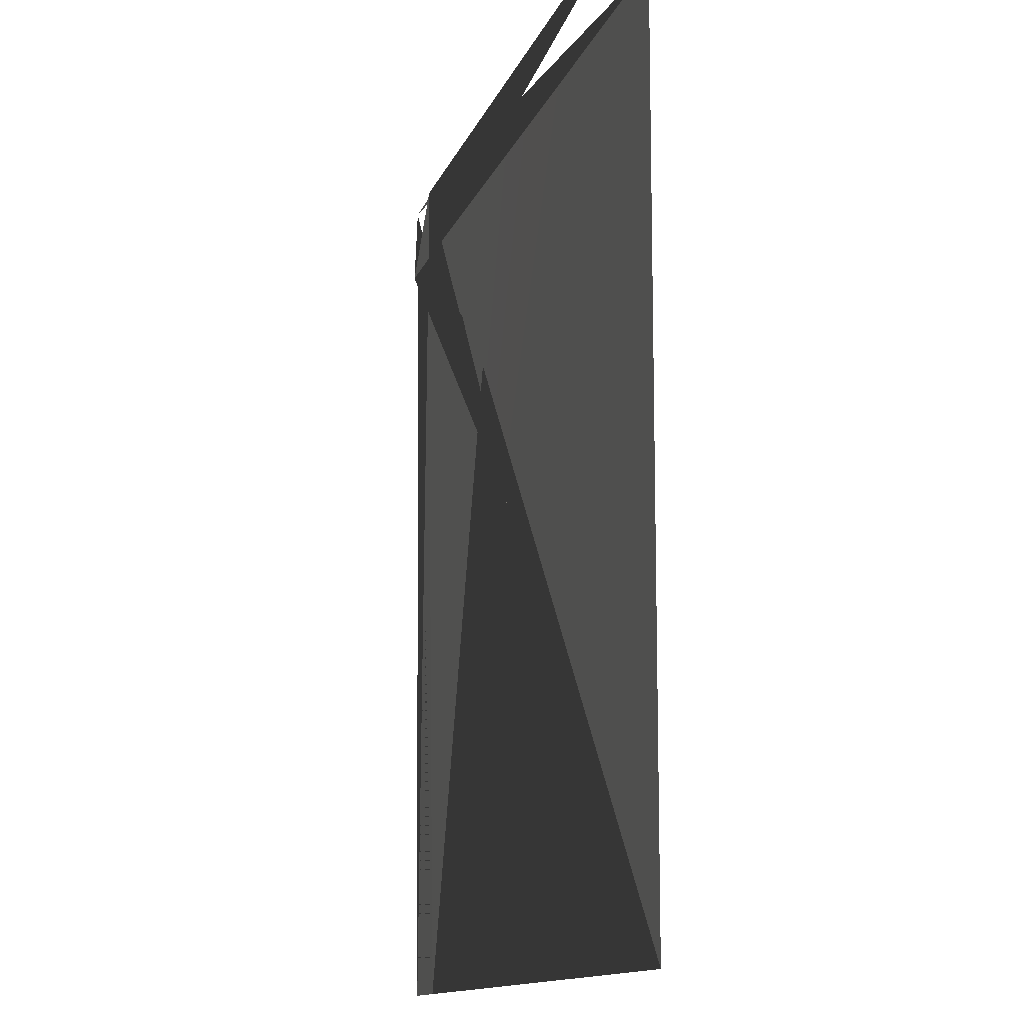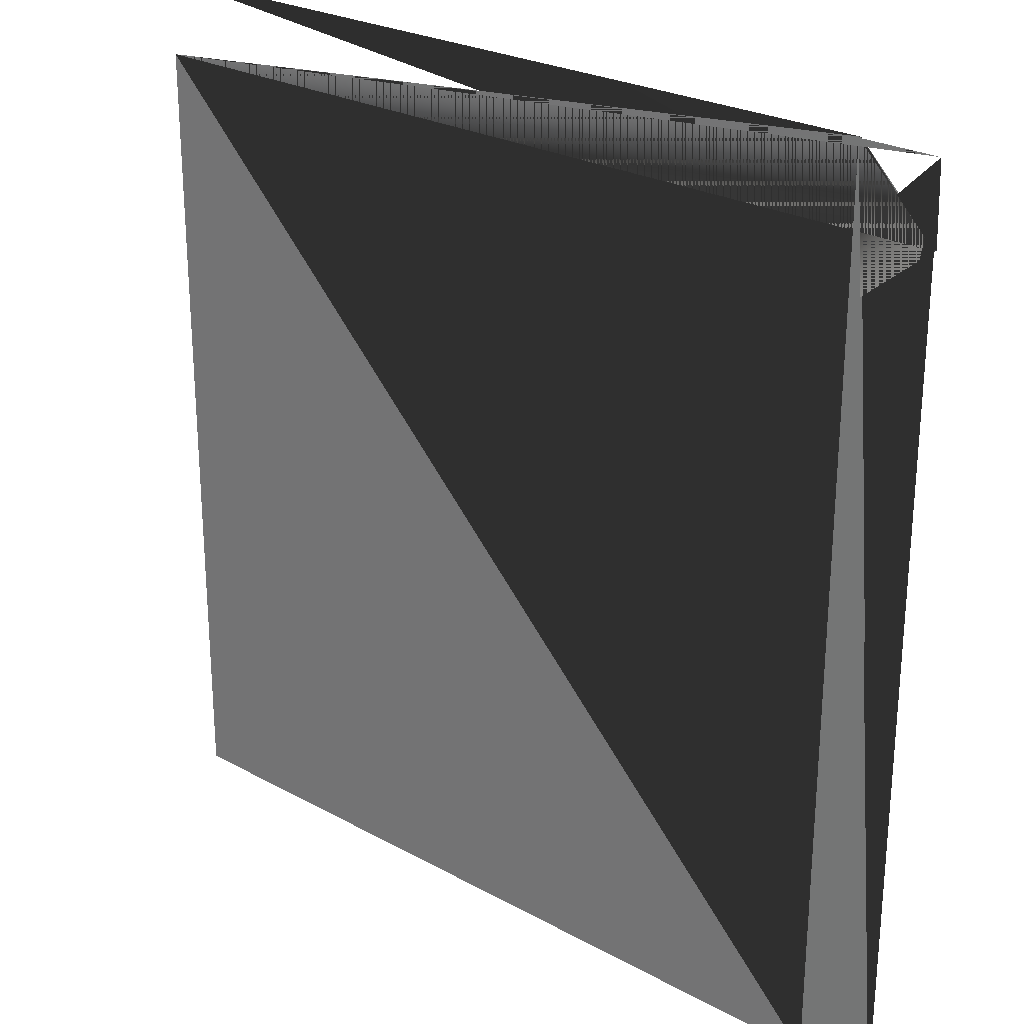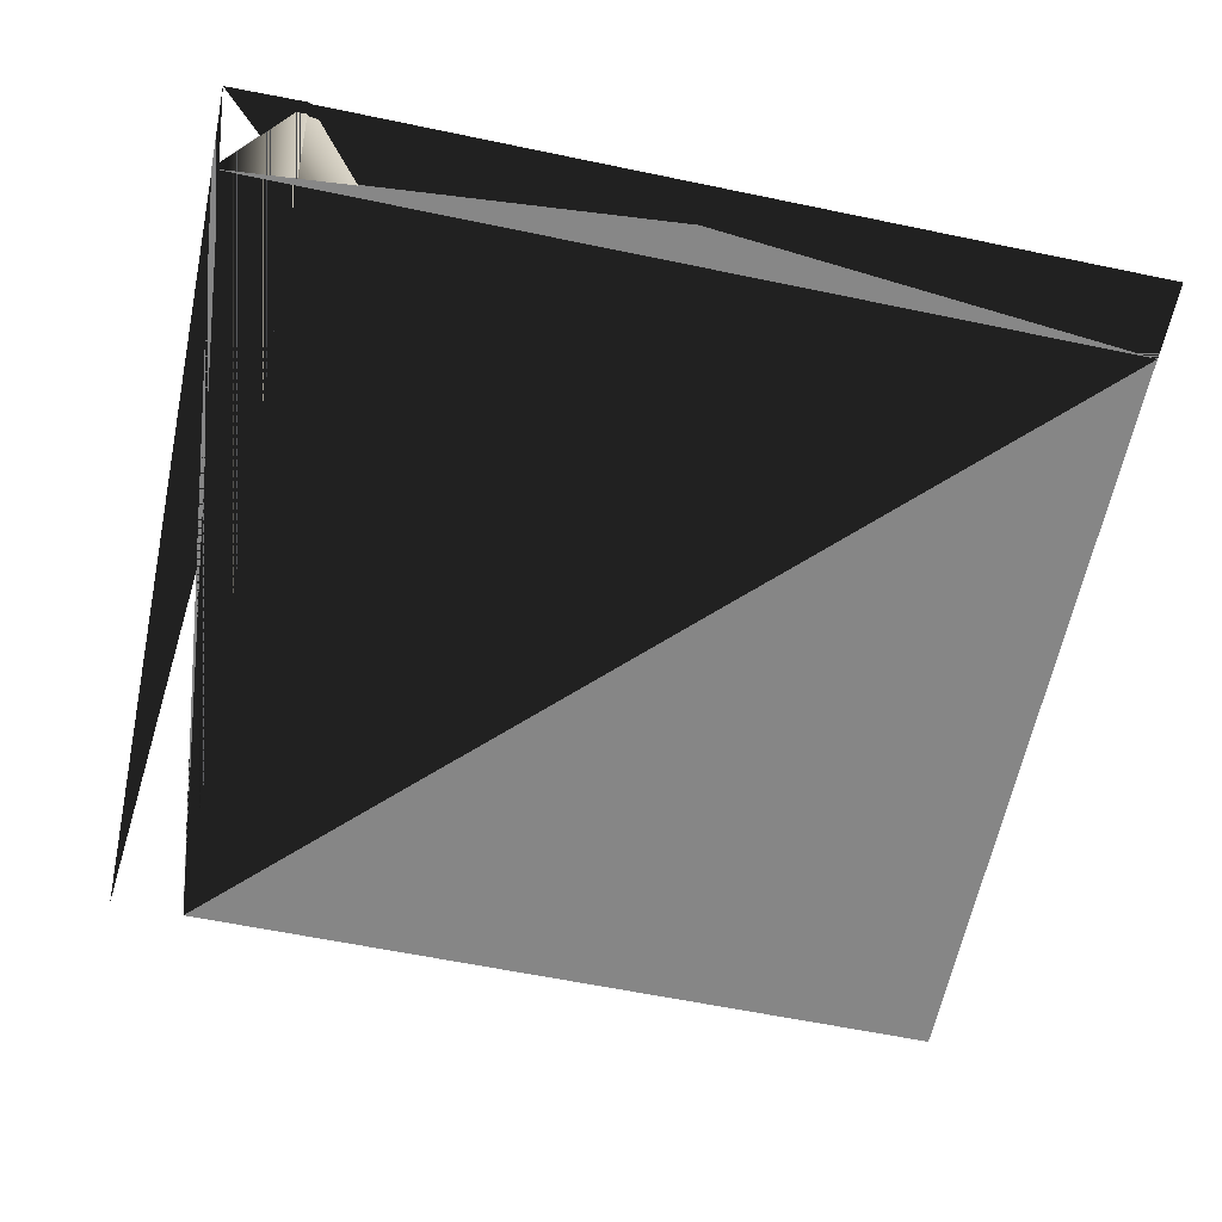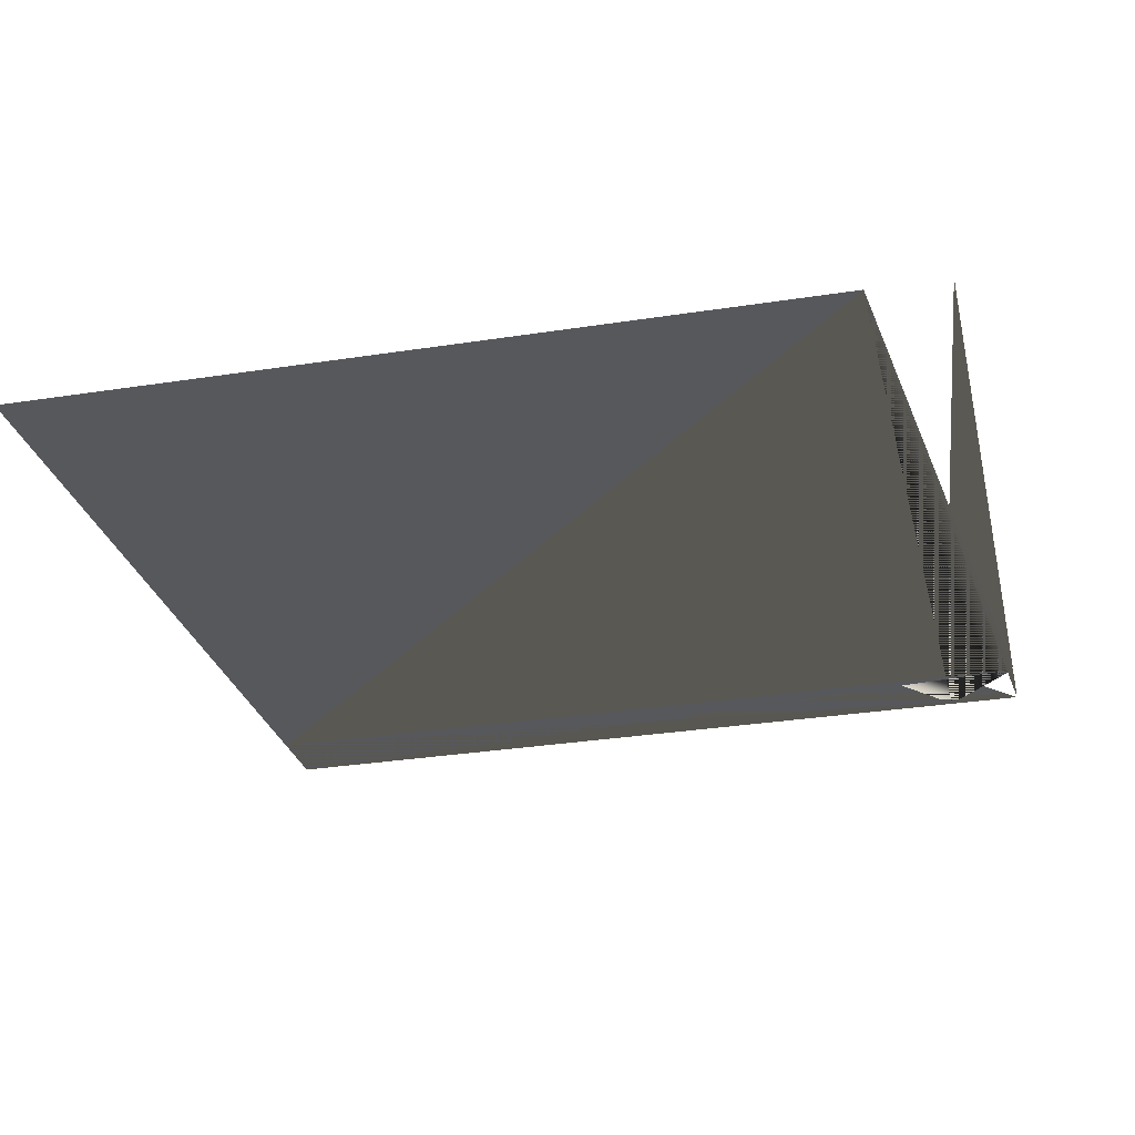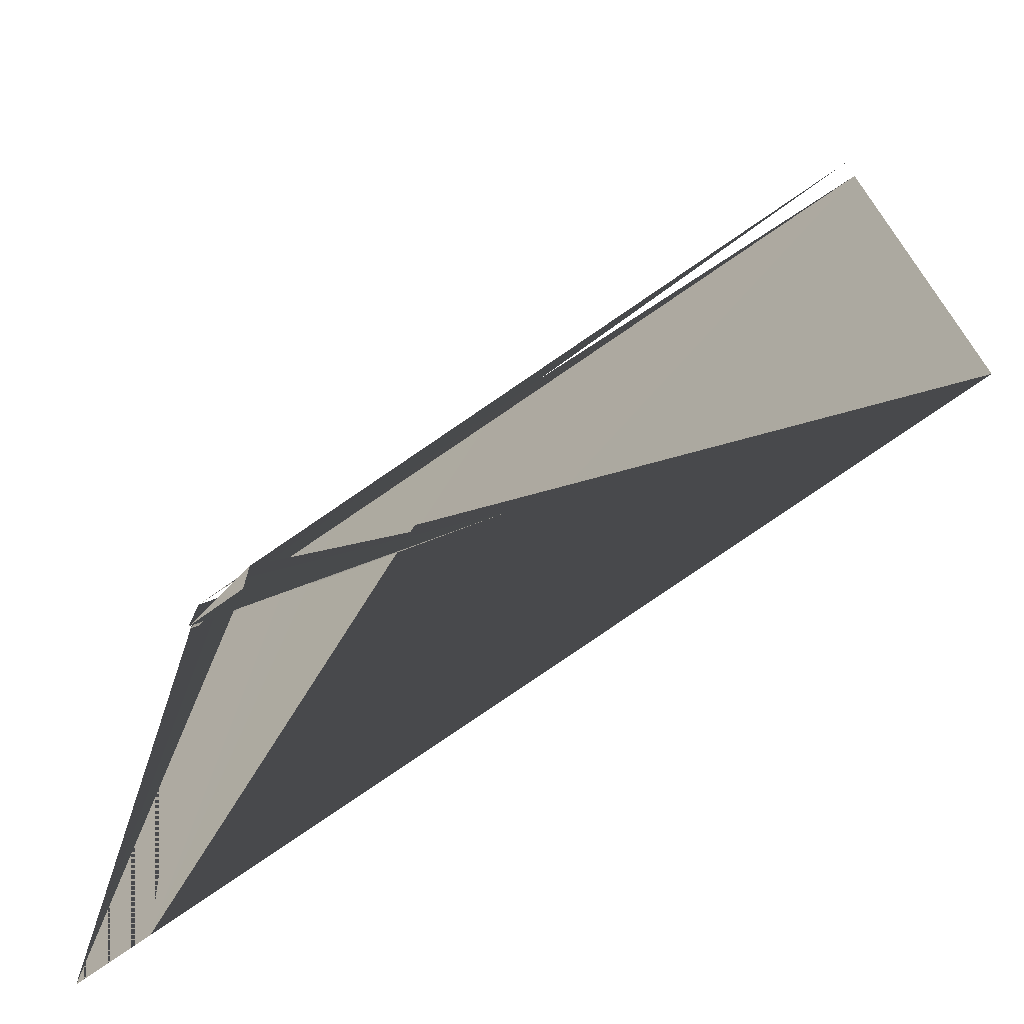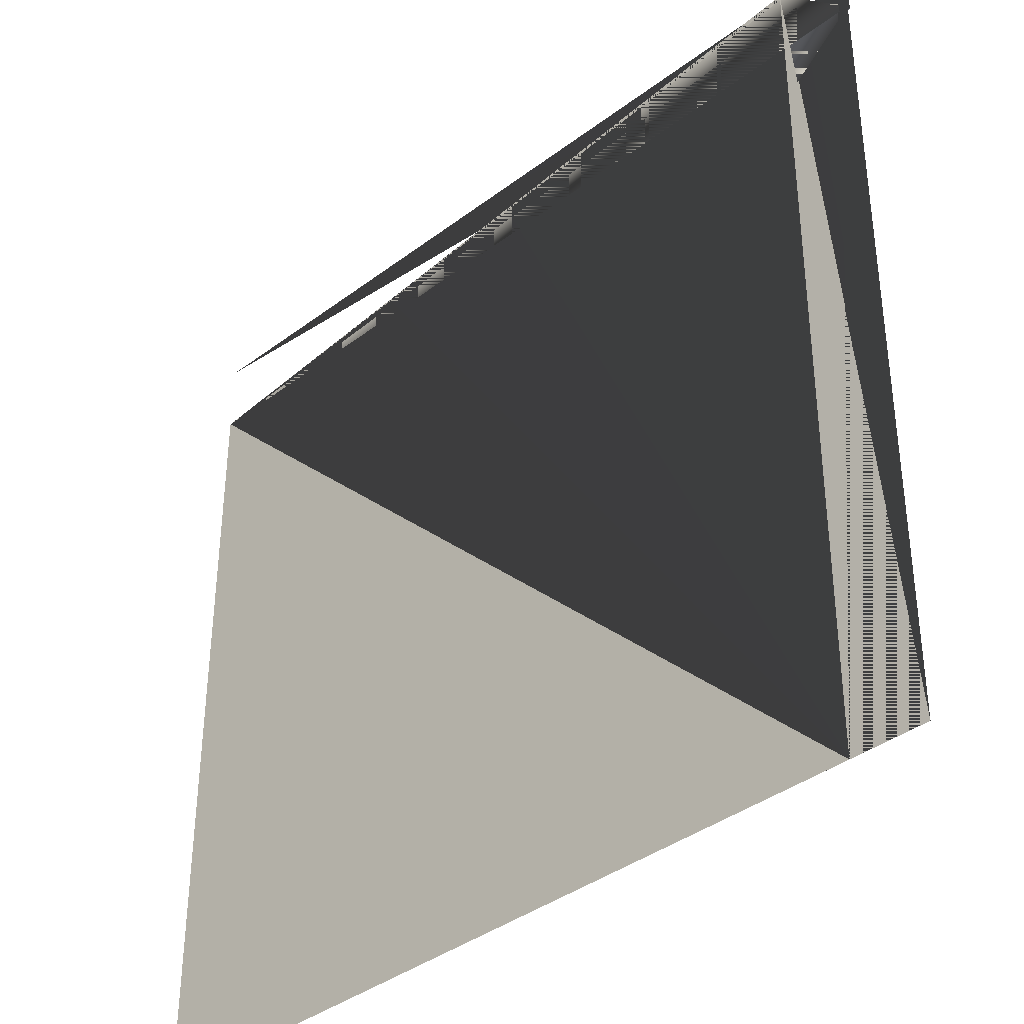
<metadata>
{"format":"obj","ext":"obj","renderer":"f3d","projection":"perspective","resolution":1024,"background":"white","views":[{"elev":-12.1,"azim":-104.0,"up":"+Z"},{"elev":25.4,"azim":41.6,"up":"+Z"},{"elev":-62.1,"azim":78.2,"up":"+Y"},{"elev":-28.1,"azim":-76.7,"up":"+Y"},{"elev":-71.9,"azim":-144.3,"up":"+Z"},{"elev":-38.0,"azim":44.4,"up":"+Z"}]}
</metadata>
<code>
v  -69 -1 69
v  57 0.5 69
v  57 0.5 57
v  -69 -1 57
v  57 0 69
v  69 0 69
v  69 0 57
v  57 0 57
v  57 -1 -69
v  -69 -1 -69
v  69 0.5 57
v  69 -1 -69
g Plane001
f 1 1 1 2 2 1 3 3 2
f 3 3 2 4 4 3 1 1 1
f 5 5 4 6 6 4 7 7 4
f 7 7 4 8 8 4 5 5 4
f 4 4 3 3 3 2 9 9 5
f 9 9 5 10 10 4 4 4 3
f 3 3 2 11 11 6 12 12 6
f 12 12 6 9 9 5 3 3 2
f 5 13 7 8 14 7 3 15 7
f 3 15 7 2 16 7 5 13 7
f 8 17 8 7 18 8 11 19 8
f 11 19 8 3 20 8 8 17 8

</code>
